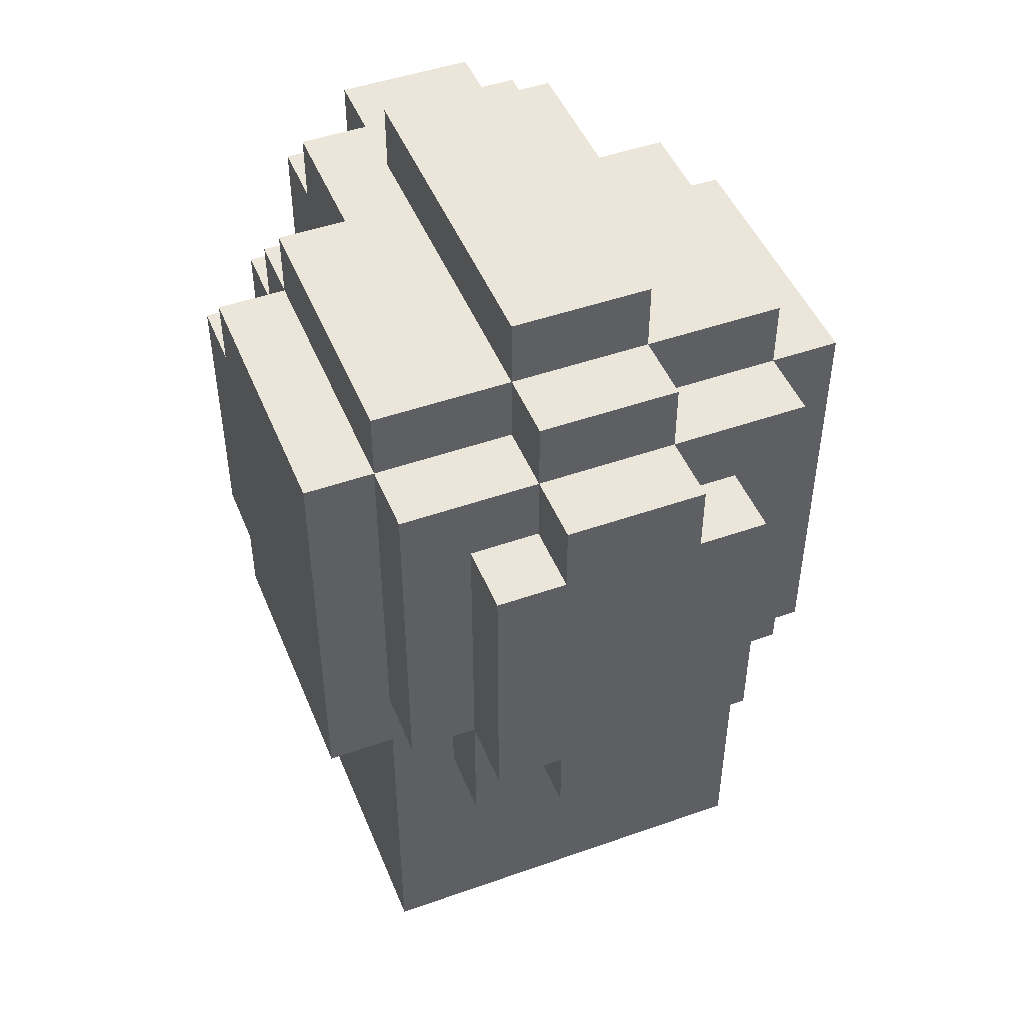
<metadata>
{"format":"obj","ext":"obj","renderer":"f3d","projection":"perspective","resolution":1024,"background":"white","views":[{"elev":47.4,"azim":-21.7,"up":"+Y"}]}
</metadata>
<code>
o
v -0.4 0.5 0.2
v -0.4 0.5 -0.2
v -0.4 0.6 -0.2
v -0.4 0.6 -0.3
v -0.4 1 -0.2
v -0.4 1 -0.3
v -0.4 1.1 0.2
v -0.4 1.1 -0.2
v -0.3 0 0.2
v -0.3 0 -0.2
v -0.3 0.2 -0.1
v -0.3 0.2 -0.2
v -0.3 0.3 -0.1
v -0.3 0.3 -0.2
v -0.3 0.4 0.2
v -0.3 0.4 -0.1
v -0.3 0.4 -0.2
v -0.3 0.4 -0.4
v -0.3 0.5 0.2
v -0.3 0.5 -0.2
v -0.3 0.6 0.3
v -0.3 0.6 0.2
v -0.3 0.6 -0.2
v -0.3 0.6 -0.3
v -0.3 1 -0.2
v -0.3 1 -0.3
v -0.3 1 -0.4
v -0.3 1.1 0.3
v -0.3 1.1 0.2
v -0.3 1.1 -0.2
v -0.3 1.1 -0.3
v -0.3 1.2 0.2
v -0.3 1.2 -0.2
v -0.2 0 -0.2
v -0.2 0 -0.3
v -0.2 0.2 -0.2
v -0.2 0.3 -0.2
v -0.2 0.3 -0.3
v -0.2 0.3 -0.4
v -0.2 0.4 0.3
v -0.2 0.4 0.2
v -0.2 0.4 -0.2
v -0.2 0.4 -0.4
v -0.2 0.6 0.4
v -0.2 0.6 0.3
v -0.2 0.6 0.2
v -0.2 0.9 -0.4
v -0.2 0.9 -0.5
v -0.2 1 0.4
v -0.2 1 0.3
v -0.2 1 -0.3
v -0.2 1 -0.4
v -0.2 1.1 -0.2
v -0.2 1.1 -0.3
v -0.2 1.1 -0.4
v -0.2 1.1 -0.5
v -0.2 1.2 -0.2
v -0.2 1.2 -0.4
v -0.1 0.3 0.1
v -0.1 0.3 -0.1
v -0.1 0.4 0.1
v -0.1 0.4 -0.1
v -0.1 0.5 0.4
v -0.1 0.5 0.3
v -0.1 0.5 0.1
v -0.1 0.5 -0.1
v -0.1 0.6 0.4
v -0.1 0.6 0.3
v -0.1 1 0.4
v -0.1 1 0.3
v -0.1 1.1 0.4
v -0.1 1.1 0.3
v -0.1 1.1 0.2
v -0.1 1.1 -0.4
v -0.1 1.1 -0.5
v -0.1 1.2 0.3
v -0.1 1.2 0.2
v -0.1 1.2 -0.3
v -0.1 1.2 -0.4
v -0.1 1.2 -0.5
v -0.1 1.3 0.2
v -0.1 1.3 -0.3
v 0.1 0 -0.2
v 0.1 0 -0.3
v 0.1 0.2 -0.2
v 0.1 0.2 -0.3
v 0.1 0.3 -0.1
v 0.1 0.3 -0.2
v 0.1 0.3 -0.3
v 0.1 0.4 -0.1
v 0.1 0.4 -0.2
v 0.1 0.4 -0.3
v 0.1 0.4 -0.4
v 0.1 0.5 -0.3
v 0.1 0.5 -0.4
v 0.2 0.3 0.1
v 0.2 0.3 -0.1
v 0.2 0.4 0.1
v 0.2 0.4 -0.1
v 0.2 0.4 -0.2
v 0.2 0.4 -0.3
v 0.2 0.5 0.1
v 0.2 0.5 -0.2
v 0.2 0.5 -0.3
v 0.2 0.5 -0.4
v 0.2 0.9 -0.3
v 0.2 0.9 -0.4
v -0.2 0.3 0.1
v -0.2 0.3 -0.1
v -0.2 0.4 0.1
v -0.2 0.4 -0.1
v -0.2 0.4 -0.2
v -0.2 0.4 -0.3
v -0.2 0.5 0.1
v -0.2 0.5 -0.2
v -0.2 0.5 -0.3
v -0.2 0.5 -0.4
v -0.2 0.9 -0.3
v -0.2 0.9 -0.4
v -0.1 0 -0.2
v -0.1 0 -0.3
v -0.1 0.2 -0.2
v -0.1 0.2 -0.3
v -0.1 0.3 -0.1
v -0.1 0.3 -0.2
v -0.1 0.3 -0.3
v -0.1 0.4 -0.1
v -0.1 0.4 -0.2
v -0.1 0.4 -0.3
v -0.1 0.4 -0.4
v -0.1 0.5 -0.3
v -0.1 0.5 -0.4
v 0.1 0.3 0.1
v 0.1 0.3 -0.1
v 0.1 0.4 0.1
v 0.1 0.4 -0.1
v 0.1 0.5 0.4
v 0.1 0.5 0.3
v 0.1 0.5 0.1
v 0.1 0.5 -0.1
v 0.1 0.6 0.4
v 0.1 0.6 0.3
v 0.1 1 0.4
v 0.1 1 0.3
v 0.1 1.1 0.4
v 0.1 1.1 0.3
v 0.1 1.1 0.2
v 0.1 1.1 -0.4
v 0.1 1.1 -0.5
v 0.1 1.2 0.3
v 0.1 1.2 0.2
v 0.1 1.2 -0.3
v 0.1 1.2 -0.4
v 0.1 1.2 -0.5
v 0.1 1.3 0.2
v 0.1 1.3 -0.3
v 0.2 0 -0.2
v 0.2 0 -0.3
v 0.2 0.2 -0.2
v 0.2 0.3 -0.2
v 0.2 0.3 -0.3
v 0.2 0.3 -0.4
v 0.2 0.4 0.3
v 0.2 0.4 0.2
v 0.2 0.4 -0.2
v 0.2 0.4 -0.4
v 0.2 0.6 0.4
v 0.2 0.6 0.3
v 0.2 0.6 0.2
v 0.2 0.9 -0.4
v 0.2 0.9 -0.5
v 0.2 1 0.4
v 0.2 1 0.3
v 0.2 1 -0.3
v 0.2 1 -0.4
v 0.2 1.1 -0.2
v 0.2 1.1 -0.3
v 0.2 1.1 -0.4
v 0.2 1.1 -0.5
v 0.2 1.2 -0.2
v 0.2 1.2 -0.4
v 0.3 0 0.2
v 0.3 0 -0.2
v 0.3 0.2 -0.1
v 0.3 0.2 -0.2
v 0.3 0.3 -0.1
v 0.3 0.3 -0.2
v 0.3 0.4 0.2
v 0.3 0.4 -0.1
v 0.3 0.4 -0.2
v 0.3 0.4 -0.4
v 0.3 0.5 0.2
v 0.3 0.5 -0.2
v 0.3 0.6 0.3
v 0.3 0.6 0.2
v 0.3 0.6 -0.2
v 0.3 0.6 -0.3
v 0.3 1 -0.2
v 0.3 1 -0.3
v 0.3 1 -0.4
v 0.3 1.1 0.3
v 0.3 1.1 0.2
v 0.3 1.1 -0.2
v 0.3 1.1 -0.3
v 0.3 1.2 0.2
v 0.3 1.2 -0.2
v 0.4 0.5 0.2
v 0.4 0.5 -0.2
v 0.4 0.6 -0.2
v 0.4 0.6 -0.3
v 0.4 1 -0.2
v 0.4 1 -0.3
v 0.4 1.1 0.2
v 0.4 1.1 -0.2
v -0.2 0.6 0.4
v -0.2 1 0.4
v -0.1 0.5 0.4
v -0.1 0.6 0.4
v -0.1 1 0.4
v -0.1 1.1 0.4
v 0.1 0.5 0.4
v 0.1 0.6 0.4
v 0.1 1 0.4
v 0.1 1.1 0.4
v 0.2 0.6 0.4
v 0.2 1 0.4
v -0.3 0.6 0.3
v -0.3 1.1 0.3
v -0.2 0.4 0.3
v -0.2 0.6 0.3
v -0.2 1 0.3
v -0.1 0.5 0.3
v -0.1 0.6 0.3
v -0.1 1 0.3
v -0.1 1.1 0.3
v -0.1 1.2 0.3
v 0.1 0.5 0.3
v 0.1 0.6 0.3
v 0.1 1 0.3
v 0.1 1.1 0.3
v 0.1 1.2 0.3
v 0.2 0.4 0.3
v 0.2 0.6 0.3
v 0.2 1 0.3
v 0.3 0.6 0.3
v 0.3 1.1 0.3
v -0.4 0.5 0.2
v -0.4 1.1 0.2
v -0.3 0 0.2
v -0.3 0.4 0.2
v -0.3 0.5 0.2
v -0.3 0.6 0.2
v -0.3 1.1 0.2
v -0.3 1.2 0.2
v -0.2 0.1 0.2
v -0.2 0.2 0.2
v -0.2 0.3 0.2
v -0.2 0.4 0.2
v -0.2 0.6 0.2
v -0.1 0.1 0.2
v -0.1 0.2 0.2
v -0.1 0.3 0.2
v -0.1 0.4 0.2
v -0.1 1.1 0.2
v -0.1 1.2 0.2
v -0.1 1.3 0.2
v 0.1 0.1 0.2
v 0.1 0.2 0.2
v 0.1 0.3 0.2
v 0.1 0.4 0.2
v 0.1 1.1 0.2
v 0.1 1.2 0.2
v 0.1 1.3 0.2
v 0.2 0.1 0.2
v 0.2 0.2 0.2
v 0.2 0.3 0.2
v 0.2 0.4 0.2
v 0.2 0.6 0.2
v 0.3 0 0.2
v 0.3 0.4 0.2
v 0.3 0.5 0.2
v 0.3 0.6 0.2
v 0.3 1.1 0.2
v 0.3 1.2 0.2
v 0.4 0.5 0.2
v 0.4 1.1 0.2
v -0.2 0.3 -0.1
v -0.2 0.4 -0.1
v -0.1 0.3 -0.1
v -0.1 0.4 -0.1
v 0.1 0.3 -0.1
v 0.1 0.4 -0.1
v 0.2 0.3 -0.1
v 0.2 0.4 -0.1
v -0.2 0.4 -0.3
v -0.2 0.5 -0.3
v -0.1 0.3 -0.3
v -0.1 0.4 -0.3
v -0.1 0.5 -0.3
v 0.1 0.3 -0.3
v 0.1 0.4 -0.3
v 0.1 0.5 -0.3
v 0.2 0.4 -0.3
v 0.2 0.5 -0.3
v -0.2 0.3 0.1
v -0.2 0.4 0.1
v -0.2 0.5 0.1
v -0.1 0.3 0.1
v -0.1 0.4 0.1
v -0.1 0.5 0.1
v 0.1 0.3 0.1
v 0.1 0.4 0.1
v 0.1 0.5 0.1
v 0.2 0.3 0.1
v 0.2 0.4 0.1
v 0.2 0.5 0.1
v -0.1 0.3 -0.1
v -0.1 0.4 -0.1
v -0.1 0.5 -0.1
v 0.1 0.3 -0.1
v 0.1 0.4 -0.1
v 0.1 0.5 -0.1
v -0.4 0.5 -0.2
v -0.4 0.6 -0.2
v -0.4 1 -0.2
v -0.4 1.1 -0.2
v -0.3 0 -0.2
v -0.3 0.2 -0.2
v -0.3 0.3 -0.2
v -0.3 0.4 -0.2
v -0.3 0.5 -0.2
v -0.3 0.6 -0.2
v -0.3 1 -0.2
v -0.3 1.1 -0.2
v -0.3 1.2 -0.2
v -0.2 0 -0.2
v -0.2 0.2 -0.2
v -0.2 0.3 -0.2
v -0.2 0.4 -0.2
v -0.2 1.1 -0.2
v -0.2 1.2 -0.2
v -0.1 0 -0.2
v -0.1 0.2 -0.2
v 0.1 0 -0.2
v 0.1 0.2 -0.2
v 0.2 0 -0.2
v 0.2 0.2 -0.2
v 0.2 0.3 -0.2
v 0.2 0.4 -0.2
v 0.2 1.1 -0.2
v 0.2 1.2 -0.2
v 0.3 0 -0.2
v 0.3 0.2 -0.2
v 0.3 0.3 -0.2
v 0.3 0.4 -0.2
v 0.3 0.5 -0.2
v 0.3 0.6 -0.2
v 0.3 1 -0.2
v 0.3 1.1 -0.2
v 0.3 1.2 -0.2
v 0.4 0.5 -0.2
v 0.4 0.6 -0.2
v 0.4 1 -0.2
v 0.4 1.1 -0.2
v -0.4 0.6 -0.3
v -0.4 1 -0.3
v -0.3 0.6 -0.3
v -0.3 1 -0.3
v -0.3 1.1 -0.3
v -0.2 0 -0.3
v -0.2 0.3 -0.3
v -0.2 0.5 -0.3
v -0.2 0.9 -0.3
v -0.2 1 -0.3
v -0.2 1.1 -0.3
v -0.1 0 -0.3
v -0.1 0.2 -0.3
v -0.1 0.3 -0.3
v -0.1 0.5 -0.3
v -0.1 0.7 -0.3
v -0.1 1.2 -0.3
v -0.1 1.3 -0.3
v 0.1 0 -0.3
v 0.1 0.2 -0.3
v 0.1 0.3 -0.3
v 0.1 0.5 -0.3
v 0.1 0.7 -0.3
v 0.1 1.2 -0.3
v 0.1 1.3 -0.3
v 0.2 0 -0.3
v 0.2 0.3 -0.3
v 0.2 0.5 -0.3
v 0.2 0.9 -0.3
v 0.2 1 -0.3
v 0.2 1.1 -0.3
v 0.3 0.6 -0.3
v 0.3 1 -0.3
v 0.3 1.1 -0.3
v 0.4 0.6 -0.3
v 0.4 1 -0.3
v -0.3 0.4 -0.4
v -0.3 1 -0.4
v -0.2 0.3 -0.4
v -0.2 0.4 -0.4
v -0.2 0.5 -0.4
v -0.2 0.9 -0.4
v -0.2 1 -0.4
v -0.2 1.1 -0.4
v -0.2 1.2 -0.4
v -0.1 0.4 -0.4
v -0.1 0.5 -0.4
v -0.1 1.1 -0.4
v -0.1 1.2 -0.4
v 0.1 0.4 -0.4
v 0.1 0.5 -0.4
v 0.1 1.1 -0.4
v 0.1 1.2 -0.4
v 0.2 0.3 -0.4
v 0.2 0.4 -0.4
v 0.2 0.5 -0.4
v 0.2 0.9 -0.4
v 0.2 1 -0.4
v 0.2 1.1 -0.4
v 0.2 1.2 -0.4
v 0.3 0.4 -0.4
v 0.3 1 -0.4
v -0.2 0.9 -0.5
v -0.2 1.1 -0.5
v -0.1 1.1 -0.5
v -0.1 1.2 -0.5
v 0.1 1.1 -0.5
v 0.1 1.2 -0.5
v 0.2 0.9 -0.5
v 0.2 1.1 -0.5
v -0.3 0 0.2
v 0.3 0 0.2
v -0.1 0 -0.1
v 0.1 0 -0.1
v -0.3 0 -0.2
v -0.2 0 -0.2
v -0.1 0 -0.2
v 0.1 0 -0.2
v 0.2 0 -0.2
v 0.3 0 -0.2
v -0.2 0 -0.3
v -0.1 0 -0.3
v 0.1 0 -0.3
v 0.2 0 -0.3
v -0.1 0.2 -0.2
v 0.1 0.2 -0.2
v -0.1 0.2 -0.3
v 0.1 0.2 -0.3
v -0.2 0.3 -0.3
v -0.1 0.3 -0.3
v 0.1 0.3 -0.3
v 0.2 0.3 -0.3
v -0.2 0.3 -0.4
v 0.2 0.3 -0.4
v -0.2 0.4 0.3
v 0.2 0.4 0.3
v -0.2 0.4 0.2
v -0.1 0.4 0.2
v 0.1 0.4 0.2
v 0.2 0.4 0.2
v -0.3 0.4 -0.2
v -0.2 0.4 -0.2
v 0.2 0.4 -0.2
v 0.3 0.4 -0.2
v -0.3 0.4 -0.4
v -0.2 0.4 -0.4
v 0.2 0.4 -0.4
v 0.3 0.4 -0.4
v -0.1 0.5 0.4
v 0.1 0.5 0.4
v -0.1 0.5 0.3
v 0.1 0.5 0.3
v -0.4 0.5 0.2
v -0.3 0.5 0.2
v 0.3 0.5 0.2
v 0.4 0.5 0.2
v -0.2 0.5 0.1
v -0.1 0.5 0.1
v 0.1 0.5 0.1
v 0.2 0.5 0.1
v -0.1 0.5 -0.1
v 0.1 0.5 -0.1
v -0.4 0.5 -0.2
v -0.3 0.5 -0.2
v -0.2 0.5 -0.2
v -0.1 0.5 -0.2
v 0.1 0.5 -0.2
v 0.2 0.5 -0.2
v 0.3 0.5 -0.2
v 0.4 0.5 -0.2
v -0.2 0.5 -0.3
v -0.1 0.5 -0.3
v 0.1 0.5 -0.3
v 0.2 0.5 -0.3
v -0.2 0.6 0.4
v -0.1 0.6 0.4
v 0.1 0.6 0.4
v 0.2 0.6 0.4
v -0.3 0.6 0.3
v -0.2 0.6 0.3
v -0.1 0.6 0.3
v 0.1 0.6 0.3
v 0.2 0.6 0.3
v 0.3 0.6 0.3
v -0.3 0.6 0.2
v -0.2 0.6 0.2
v 0.2 0.6 0.2
v 0.3 0.6 0.2
v -0.4 0.6 -0.2
v -0.3 0.6 -0.2
v 0.3 0.6 -0.2
v 0.4 0.6 -0.2
v -0.4 0.6 -0.3
v -0.3 0.6 -0.3
v 0.3 0.6 -0.3
v 0.4 0.6 -0.3
v -0.2 0.9 -0.3
v 0.2 0.9 -0.3
v -0.2 0.9 -0.4
v 0.2 0.9 -0.4
v -0.2 0.9 -0.5
v 0.2 0.9 -0.5
v -0.2 0.3 0.1
v -0.1 0.3 0.1
v 0.1 0.3 0.1
v 0.2 0.3 0.1
v -0.2 0.3 -0.1
v -0.1 0.3 -0.1
v 0.1 0.3 -0.1
v 0.2 0.3 -0.1
v -0.1 0.3 -0.2
v 0.1 0.3 -0.2
v -0.1 0.3 -0.3
v 0.1 0.3 -0.3
v -0.2 0.4 -0.1
v -0.1 0.4 -0.1
v 0.1 0.4 -0.1
v 0.2 0.4 -0.1
v -0.2 0.4 -0.2
v -0.1 0.4 -0.2
v 0.1 0.4 -0.2
v 0.2 0.4 -0.2
v -0.2 0.4 -0.3
v -0.1 0.4 -0.3
v 0.1 0.4 -0.3
v 0.2 0.4 -0.3
v -0.1 0.4 -0.4
v 0.1 0.4 -0.4
v -0.2 0.5 -0.3
v -0.1 0.5 -0.3
v 0.1 0.5 -0.3
v 0.2 0.5 -0.3
v -0.2 0.5 -0.4
v -0.1 0.5 -0.4
v 0.1 0.5 -0.4
v 0.2 0.5 -0.4
v -0.2 1 0.4
v -0.1 1 0.4
v 0.1 1 0.4
v 0.2 1 0.4
v -0.2 1 0.3
v -0.1 1 0.3
v 0.1 1 0.3
v 0.2 1 0.3
v -0.4 1 -0.2
v -0.3 1 -0.2
v 0.3 1 -0.2
v 0.4 1 -0.2
v -0.4 1 -0.3
v -0.3 1 -0.3
v -0.2 1 -0.3
v 0.2 1 -0.3
v 0.3 1 -0.3
v 0.4 1 -0.3
v -0.3 1 -0.4
v -0.2 1 -0.4
v 0.2 1 -0.4
v 0.3 1 -0.4
v -0.1 1.1 0.4
v 0.1 1.1 0.4
v -0.3 1.1 0.3
v -0.1 1.1 0.3
v 0.1 1.1 0.3
v 0.3 1.1 0.3
v -0.4 1.1 0.2
v -0.3 1.1 0.2
v -0.1 1.1 0.2
v 0.1 1.1 0.2
v 0.3 1.1 0.2
v 0.4 1.1 0.2
v -0.4 1.1 -0.2
v -0.3 1.1 -0.2
v -0.2 1.1 -0.2
v 0.2 1.1 -0.2
v 0.3 1.1 -0.2
v 0.4 1.1 -0.2
v -0.3 1.1 -0.3
v -0.2 1.1 -0.3
v 0.2 1.1 -0.3
v 0.3 1.1 -0.3
v -0.2 1.1 -0.4
v -0.1 1.1 -0.4
v 0.1 1.1 -0.4
v 0.2 1.1 -0.4
v -0.2 1.1 -0.5
v -0.1 1.1 -0.5
v 0.1 1.1 -0.5
v 0.2 1.1 -0.5
v -0.1 1.2 0.3
v 0.1 1.2 0.3
v -0.3 1.2 0.2
v -0.1 1.2 0.2
v 0.1 1.2 0.2
v 0.3 1.2 0.2
v -0.3 1.2 -0.2
v -0.2 1.2 -0.2
v 0.2 1.2 -0.2
v 0.3 1.2 -0.2
v -0.1 1.2 -0.3
v 0.1 1.2 -0.3
v -0.2 1.2 -0.4
v -0.1 1.2 -0.4
v 0.1 1.2 -0.4
v 0.2 1.2 -0.4
v -0.1 1.2 -0.5
v 0.1 1.2 -0.5
v -0.1 1.3 0.2
v 0.1 1.3 0.2
v -0.1 1.3 -0.3
v 0.1 1.3 -0.3
f 3 2 1
f 5 3 1
f 5 4 3
f 6 4 5
f 7 5 1
f 8 5 7
f 11 10 9
f 12 10 11
f 13 11 9
f 13 12 11
f 14 12 13
f 15 13 9
f 16 14 13
f 16 13 15
f 17 14 16
f 19 17 16
f 19 18 17
f 19 16 15
f 20 18 19
f 23 18 20
f 24 18 23
f 26 18 24
f 27 18 26
f 28 22 21
f 29 22 28
f 30 26 25
f 31 26 30
f 32 30 29
f 33 30 32
f 36 35 34
f 37 35 36
f 38 35 37
f 42 38 37
f 42 39 38
f 43 39 42
f 45 41 40
f 46 41 45
f 49 45 44
f 50 45 49
f 52 48 47
f 54 52 51
f 55 48 52
f 55 52 54
f 56 48 55
f 57 54 53
f 57 55 54
f 58 55 57
f 61 60 59
f 62 60 61
f 65 62 61
f 66 62 65
f 67 64 63
f 68 64 67
f 71 70 69
f 72 70 71
f 76 73 72
f 77 73 76
f 79 75 74
f 80 75 79
f 81 78 77
f 82 78 81
f 85 84 83
f 86 84 85
f 90 88 87
f 91 89 88
f 91 88 90
f 92 89 91
f 94 93 92
f 95 93 94
f 98 97 96
f 99 97 98
f 102 99 98
f 102 101 100
f 102 100 99
f 103 101 102
f 104 101 103
f 106 105 104
f 107 105 106
f 108 109 110
f 110 109 111
f 110 111 114
f 112 113 114
f 111 112 114
f 114 113 115
f 115 113 116
f 116 117 118
f 118 117 119
f 120 121 122
f 122 121 123
f 124 125 127
f 125 126 128
f 127 125 128
f 128 126 129
f 129 130 131
f 131 130 132
f 133 134 135
f 135 134 136
f 135 136 139
f 139 136 140
f 137 138 141
f 141 138 142
f 143 144 145
f 145 144 146
f 146 147 150
f 150 147 151
f 148 149 153
f 153 149 154
f 151 152 155
f 155 152 156
f 157 158 159
f 159 158 160
f 160 158 161
f 160 161 165
f 161 162 165
f 165 162 166
f 163 164 168
f 168 164 169
f 167 168 172
f 172 168 173
f 170 171 175
f 174 175 177
f 175 171 178
f 177 175 178
f 178 171 179
f 176 177 180
f 177 178 180
f 180 178 181
f 182 183 184
f 184 183 185
f 182 184 186
f 184 185 186
f 186 185 187
f 182 186 188
f 186 187 189
f 188 186 189
f 189 187 190
f 189 190 192
f 190 191 192
f 188 189 192
f 192 191 193
f 193 191 196
f 196 191 197
f 197 191 199
f 199 191 200
f 194 195 201
f 201 195 202
f 198 199 203
f 203 199 204
f 202 203 205
f 205 203 206
f 207 208 209
f 207 209 211
f 209 210 211
f 211 210 212
f 207 211 213
f 213 211 214
f 218 216 215
f 219 216 218
f 221 218 217
f 221 220 219
f 221 219 218
f 222 220 221
f 223 220 222
f 224 220 223
f 225 223 222
f 226 223 225
f 230 228 227
f 231 228 230
f 232 230 229
f 233 230 232
f 234 228 231
f 235 228 234
f 237 232 229
f 240 236 235
f 241 236 240
f 242 238 237
f 242 237 229
f 243 238 242
f 244 240 239
f 245 244 243
f 246 240 244
f 246 244 245
f 251 248 247
f 252 248 251
f 253 248 252
f 255 250 249
f 256 250 255
f 257 250 256
f 258 251 250
f 258 250 257
f 258 252 251
f 259 252 258
f 260 256 255
f 260 255 249
f 261 257 256
f 261 256 260
f 262 258 257
f 262 257 261
f 263 258 262
f 264 254 253
f 265 254 264
f 267 263 262
f 267 260 249
f 267 262 261
f 267 261 260
f 268 263 267
f 269 263 268
f 270 263 269
f 272 266 265
f 273 266 272
f 274 267 249
f 274 268 267
f 275 269 268
f 275 268 274
f 276 270 269
f 276 269 275
f 277 270 276
f 279 275 274
f 279 274 249
f 279 277 276
f 279 276 275
f 280 278 277
f 280 277 279
f 281 278 280
f 282 278 281
f 283 272 271
f 284 272 283
f 285 282 281
f 285 283 282
f 286 283 285
f 289 288 287
f 290 288 289
f 293 292 291
f 294 292 293
f 298 296 295
f 299 296 298
f 300 298 297
f 301 298 300
f 303 302 301
f 304 302 303
f 305 306 308
f 306 307 309
f 308 306 309
f 309 307 310
f 311 312 314
f 312 313 315
f 314 312 315
f 315 313 316
f 317 318 320
f 318 319 320
f 320 319 321
f 321 319 322
f 323 324 331
f 331 324 332
f 325 326 333
f 333 326 334
f 327 328 336
f 328 329 337
f 336 328 337
f 329 330 338
f 337 329 338
f 338 330 339
f 334 335 340
f 340 335 341
f 342 343 344
f 344 343 345
f 346 347 352
f 347 348 353
f 352 347 353
f 348 349 354
f 353 348 354
f 354 349 355
f 350 351 359
f 359 351 360
f 356 357 361
f 361 357 362
f 358 359 363
f 363 359 364
f 365 366 367
f 367 366 368
f 368 369 374
f 374 369 375
f 370 371 376
f 376 371 377
f 377 371 378
f 372 373 379
f 379 373 380
f 377 378 384
f 384 378 385
f 379 380 386
f 380 373 387
f 386 380 387
f 381 382 388
f 388 382 389
f 384 385 390
f 383 384 390
f 390 385 391
f 386 387 392
f 387 373 393
f 392 387 393
f 394 395 397
f 397 395 398
f 396 397 399
f 399 397 400
f 401 402 404
f 404 402 405
f 405 402 406
f 406 402 407
f 403 404 410
f 404 405 410
f 410 405 411
f 408 409 412
f 412 409 413
f 403 410 414
f 403 414 418
f 414 415 418
f 418 415 419
f 419 415 420
f 416 417 423
f 423 417 424
f 421 422 425
f 419 420 425
f 420 421 425
f 425 422 426
f 427 428 429
f 427 429 431
f 429 430 431
f 431 430 432
f 427 431 433
f 433 431 434
f 437 436 435
f 438 436 437
f 439 437 435
f 440 437 439
f 441 438 437
f 441 437 440
f 442 436 438
f 442 438 441
f 443 436 442
f 444 436 443
f 445 441 440
f 446 441 445
f 447 443 442
f 448 443 447
f 451 450 449
f 452 450 451
f 457 454 453
f 457 456 455
f 457 455 454
f 458 456 457
f 461 460 459
f 462 460 461
f 463 460 462
f 464 460 463
f 469 466 465
f 470 466 469
f 471 468 467
f 472 468 471
f 475 474 473
f 476 474 475
f 485 482 481
f 486 484 483
f 487 478 477
f 488 478 487
f 489 486 485
f 489 485 481
f 490 486 489
f 491 484 486
f 491 486 490
f 492 484 491
f 493 480 479
f 494 480 493
f 495 490 489
f 496 491 490
f 496 490 495
f 497 492 491
f 497 491 496
f 498 492 497
f 504 500 499
f 505 500 504
f 506 502 501
f 507 502 506
f 509 504 503
f 510 504 509
f 511 508 507
f 512 508 511
f 517 514 513
f 518 514 517
f 519 516 515
f 520 516 519
f 523 522 521
f 524 522 523
f 525 524 523
f 526 524 525
f 527 528 531
f 531 528 532
f 529 530 533
f 533 530 534
f 532 533 535
f 535 533 536
f 535 536 537
f 537 536 538
f 539 540 543
f 543 540 544
f 541 542 545
f 545 542 546
f 543 544 547
f 547 544 548
f 545 546 549
f 549 546 550
f 548 549 551
f 551 549 552
f 553 554 557
f 557 554 558
f 555 556 559
f 559 556 560
f 561 562 565
f 565 562 566
f 563 564 567
f 567 564 568
f 569 570 573
f 573 570 574
f 571 572 577
f 577 572 578
f 574 575 579
f 579 575 580
f 576 577 581
f 581 577 582
f 583 584 586
f 586 584 587
f 585 586 590
f 590 586 591
f 587 588 592
f 592 588 593
f 589 590 595
f 595 590 596
f 593 594 599
f 599 594 600
f 596 597 601
f 601 597 602
f 598 599 603
f 603 599 604
f 605 606 609
f 609 606 610
f 607 608 611
f 611 608 612
f 613 614 616
f 616 614 617
f 615 616 619
f 619 616 620
f 617 618 621
f 621 618 622
f 620 616 623
f 617 621 624
f 620 623 625
f 623 624 625
f 625 624 626
f 624 621 627
f 626 624 627
f 627 621 628
f 626 627 629
f 629 627 630
f 631 632 633
f 633 632 634

</code>
